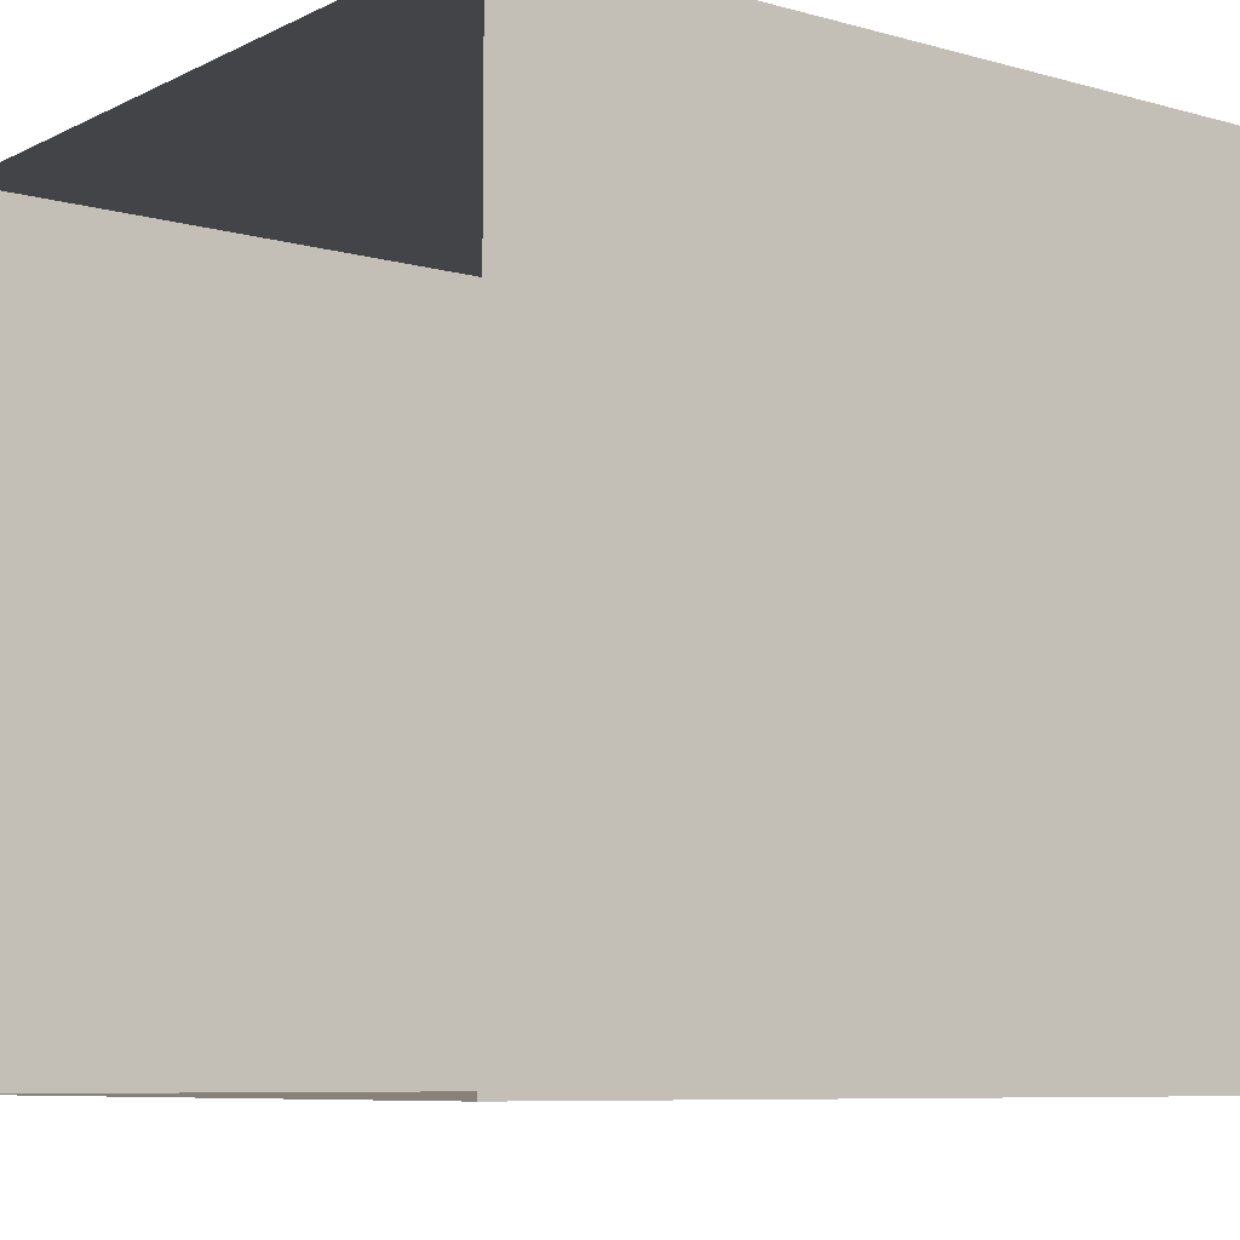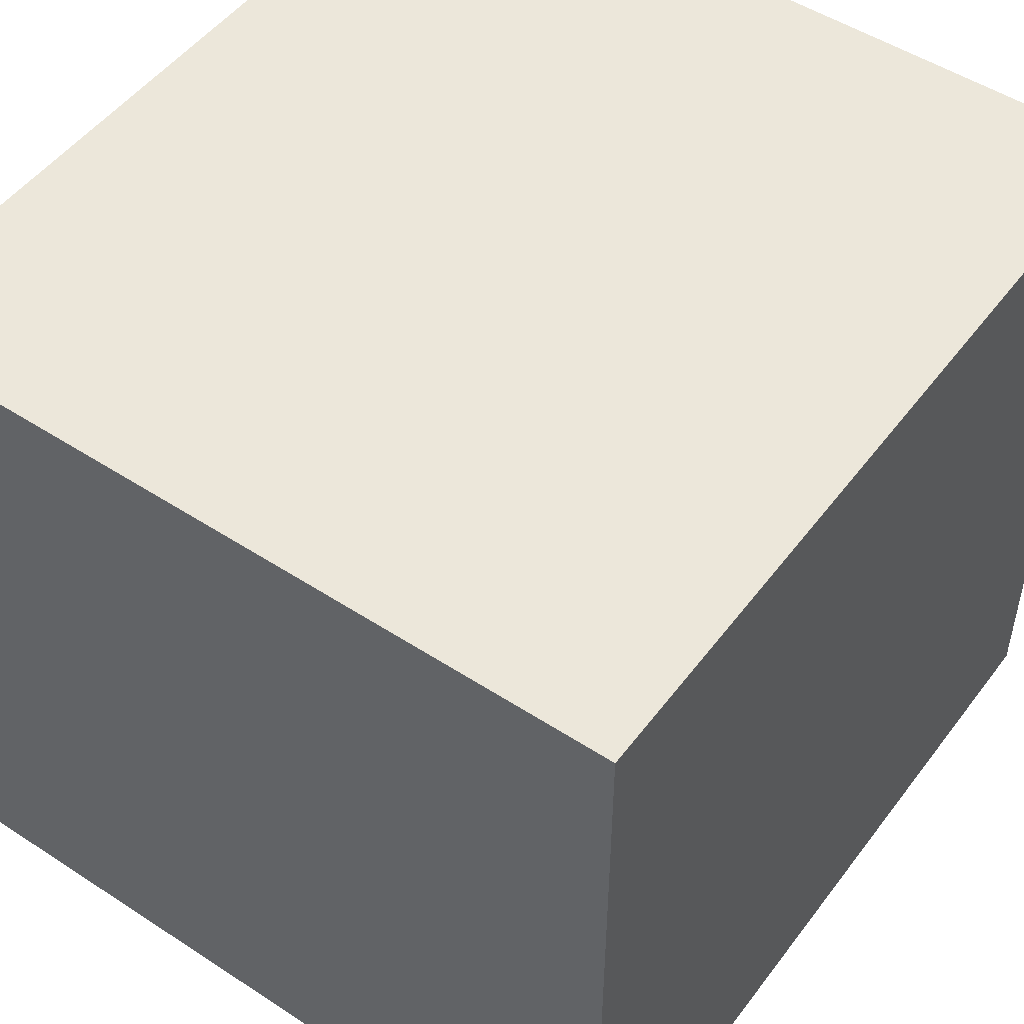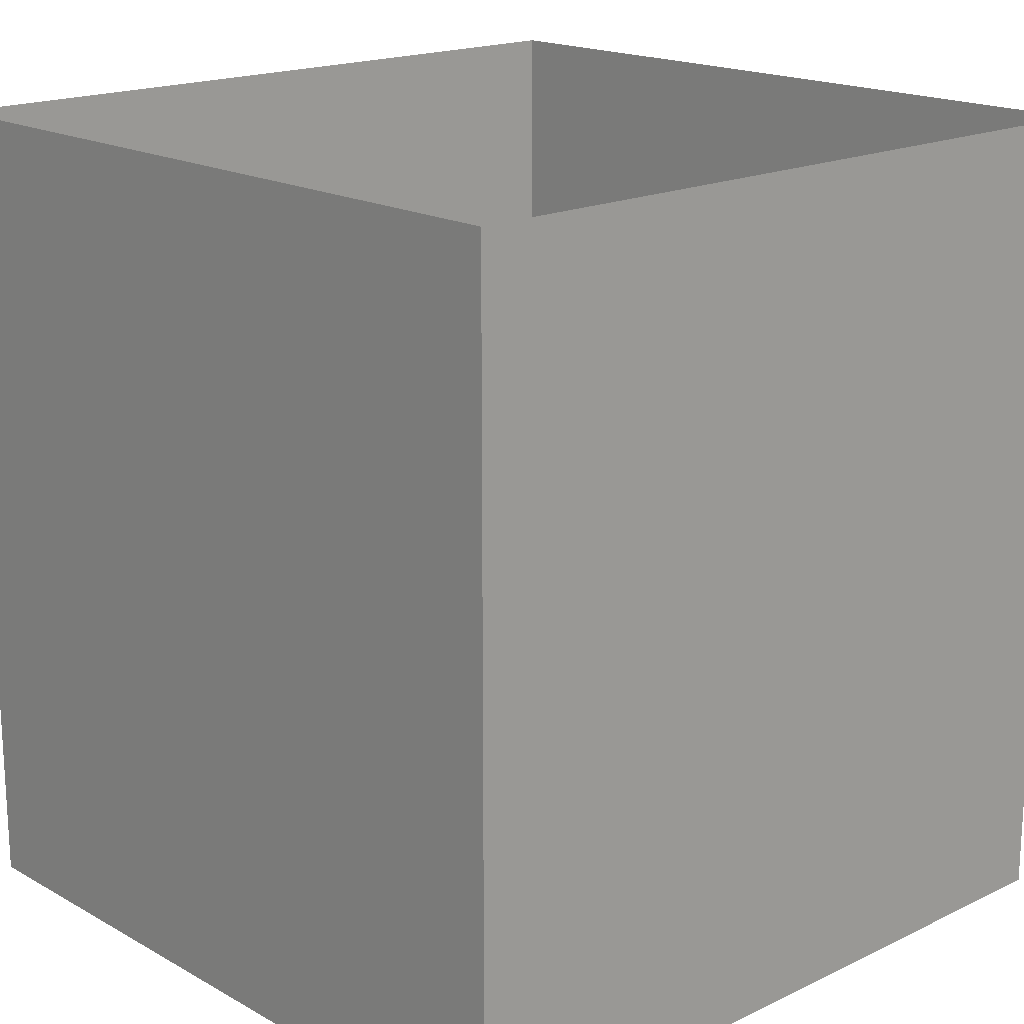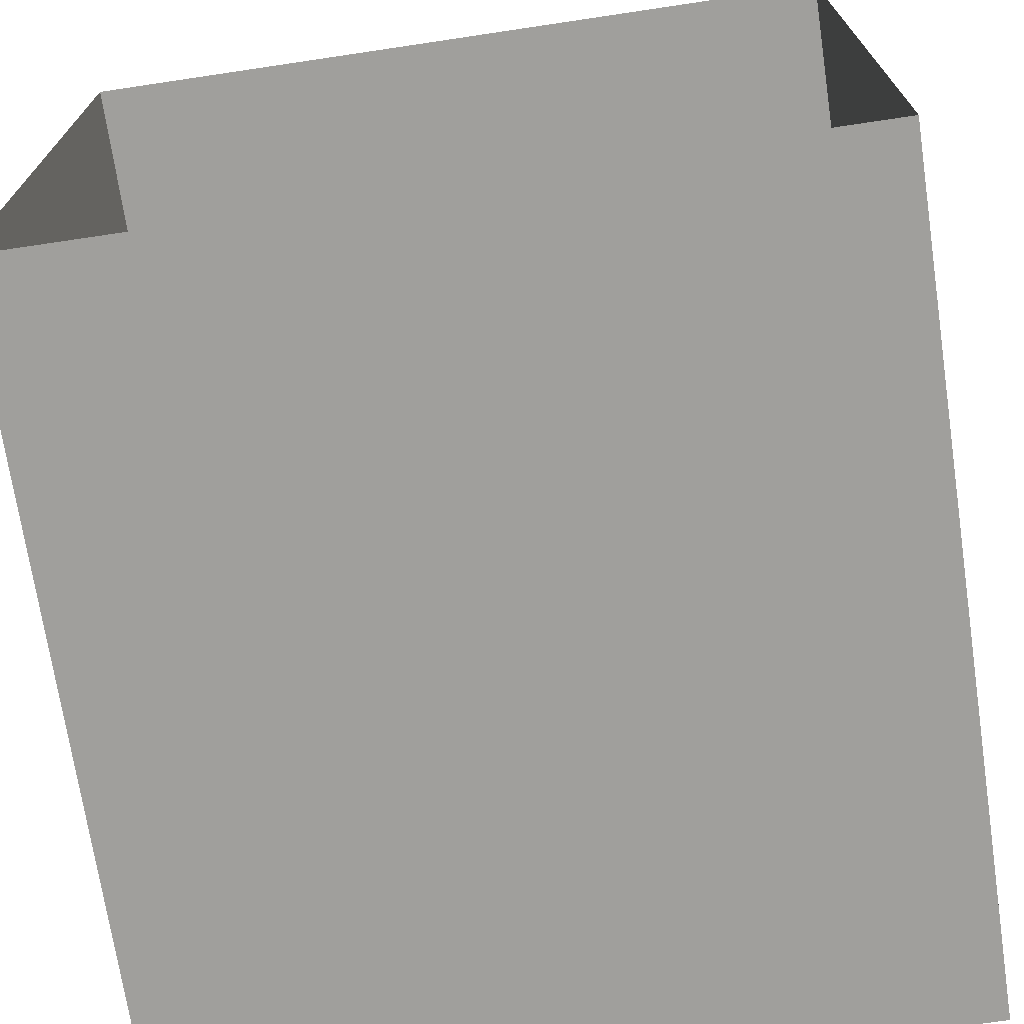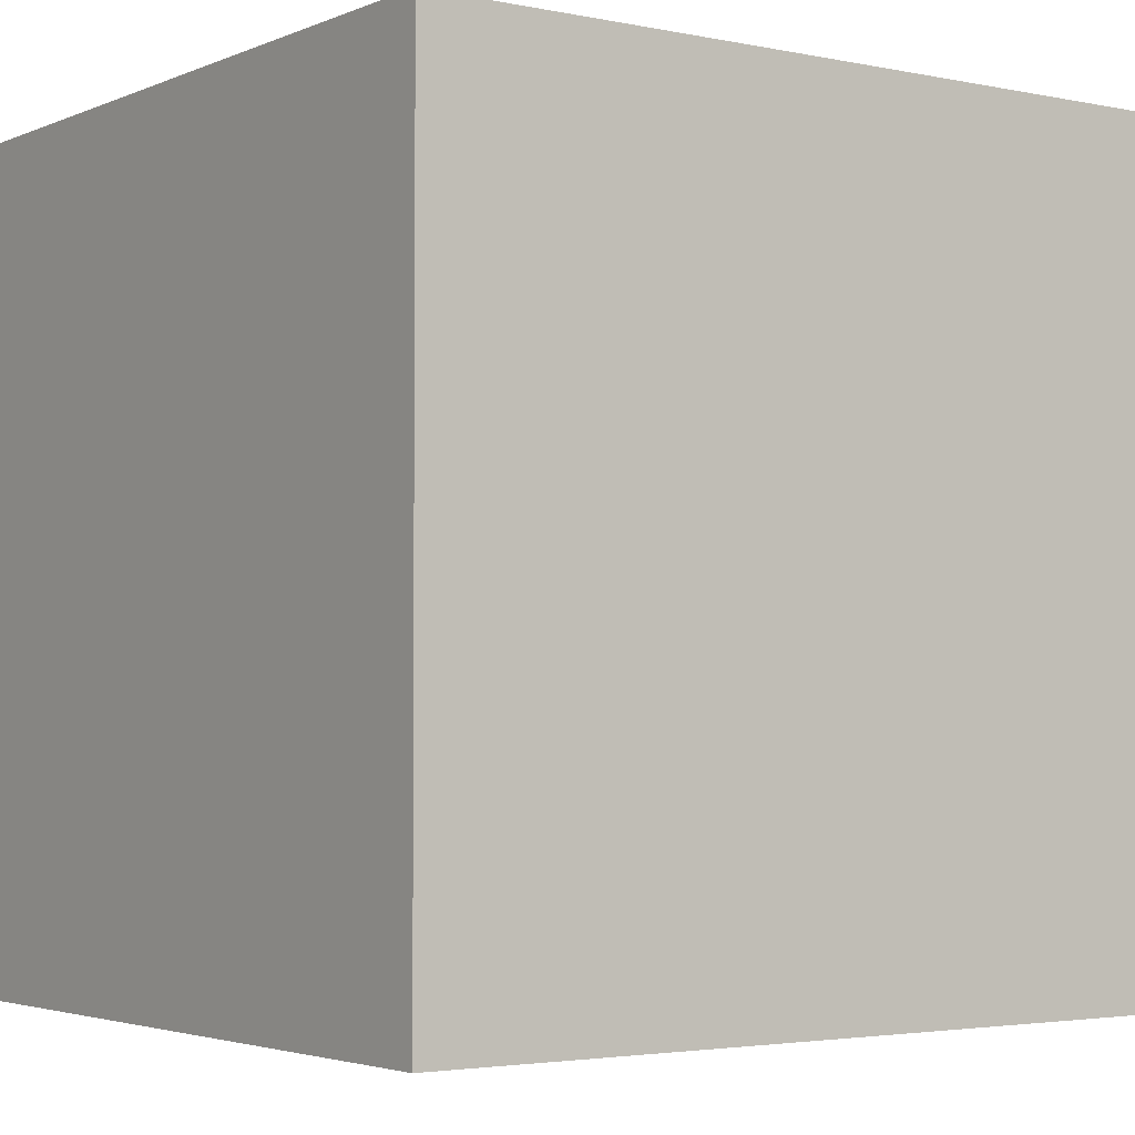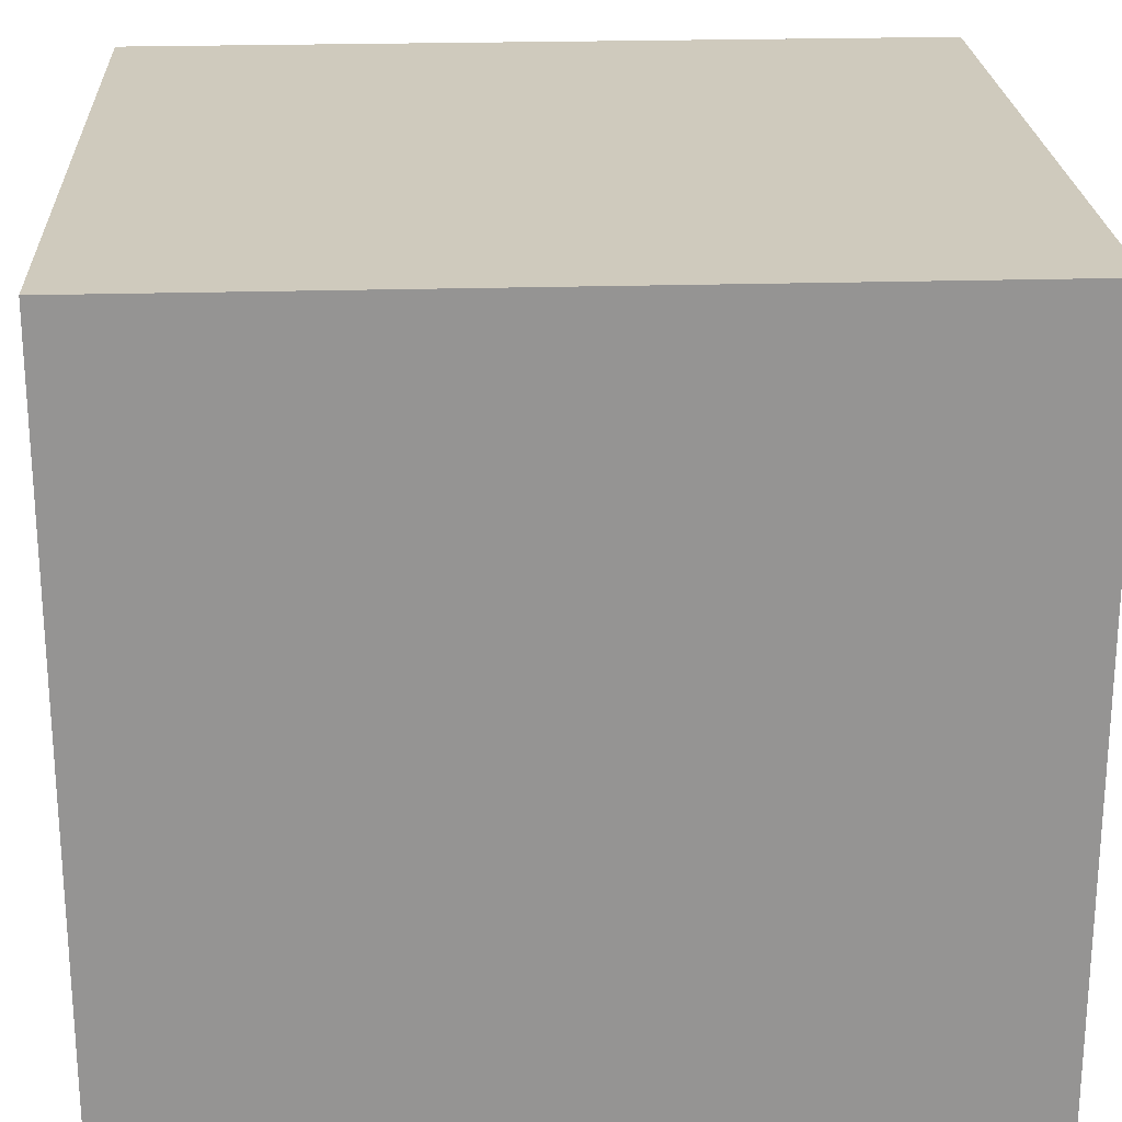
<metadata>
{"format":"obj","ext":"obj","renderer":"f3d","projection":"perspective","resolution":1024,"background":"white","views":[{"elev":-7.9,"azim":52.5,"up":"+Y"},{"elev":50.3,"azim":-144.4,"up":"+Y"},{"elev":18.0,"azim":137.1,"up":"+Z"},{"elev":-71.2,"azim":8.5,"up":"+Y"},{"elev":-3.1,"azim":-125.6,"up":"+Y"},{"elev":23.1,"azim":87.1,"up":"+Y"}]}
</metadata>
<code>
o level1_0_Cube.001
v 18.93 0.3416 -17.44
v 17.12 0.3416 -15.52
v 18.93 0.3416 -15.52
v 24.36 5.69 -17.44
v 22.55 7.472 -17.44
v 22.55 5.69 -17.44
v 24.36 2.124 -17.44
v 24.36 0.3416 -15.52
v 24.36 2.124 -15.52
v 24.36 7.472 -15.52
v 22.55 7.472 -15.52
v 17.12 5.69 -17.44
v 17.12 7.472 -15.52
v 17.12 5.69 -15.52
v 17.12 2.124 -17.44
v 17.12 3.907 -15.52
v 17.12 2.124 -15.52
v 17.12 2.124 -13.61
v 17.12 3.907 -11.69
v 17.12 2.124 -11.69
v 17.12 5.69 -13.61
v 17.12 7.472 -11.69
v 17.12 5.69 -11.69
v 18.93 7.472 -17.44
v 20.74 7.472 -15.52
v 18.93 7.472 -15.52
v 18.93 7.472 -13.61
v 20.74 7.472 -11.69
v 18.93 7.472 -11.69
v 22.55 7.472 -13.61
v 24.36 7.472 -11.69
v 22.55 7.472 -11.69
v 24.36 3.907 -15.52
v 24.36 5.69 -15.52
v 24.36 5.69 -13.61
v 24.36 3.907 -11.69
v 24.36 5.69 -11.69
v 24.36 2.124 -13.61
v 24.36 0.3416 -11.69
v 24.36 2.124 -11.69
v 22.55 3.907 -17.44
v 22.55 2.124 -17.44
v 20.74 2.124 -17.44
v 18.93 3.907 -17.44
v 18.93 2.124 -17.44
v 20.74 5.69 -17.44
v 18.93 5.69 -17.44
v 22.55 0.3416 -17.44
v 20.74 0.3416 -15.52
v 22.55 0.3416 -15.52
v 22.55 0.3416 -13.61
v 20.74 0.3416 -11.69
v 22.55 0.3416 -11.69
v 18.93 0.3416 -13.61
v 17.12 0.3416 -11.69
v 18.93 0.3416 -11.69
v 20.74 0.3416 -13.61
v 18.93 0.3416 -9.779
v 20.74 0.3416 -9.779
v 17.12 0.3416 -9.779
v 24.36 0.3416 -13.61
v 22.55 0.3416 -9.779
v 24.36 0.3416 -9.779
v 24.36 0.3416 -17.44
v 20.74 3.907 -17.44
v 17.12 3.907 -17.44
v 17.12 7.472 -17.44
v 20.74 0.3416 -17.44
v 17.12 0.3416 -17.44
v 24.36 3.907 -13.61
v 24.36 2.124 -9.779
v 24.36 3.907 -9.779
v 24.36 7.472 -13.61
v 24.36 5.69 -9.779
v 24.36 7.472 -9.779
v 24.36 7.472 -17.44
v 20.74 7.472 -13.61
v 22.55 7.472 -9.779
v 20.74 7.472 -9.779
v 17.12 7.472 -13.61
v 18.93 7.472 -9.779
v 17.12 7.472 -9.779
v 17.12 3.907 -13.61
v 17.12 5.69 -9.779
v 17.12 3.907 -9.779
v 17.12 0.3416 -13.61
v 17.12 2.124 -9.779
v 20.74 7.472 -17.44
v 24.36 3.907 -17.44
f 1 2 3
f 4 5 6
f 7 8 9
f 5 10 11
f 12 13 14
f 15 16 17
f 18 19 20
f 21 22 23
f 24 25 26
f 27 28 29
f 30 31 32
f 4 33 34
f 35 36 37
f 38 39 40
f 7 41 42
f 43 44 45
f 46 24 47
f 48 49 50
f 51 52 53
f 54 55 56
f 57 56 52
f 52 58 59
f 56 60 58
f 61 53 39
f 39 62 63
f 53 59 62
f 64 50 8
f 8 51 61
f 50 57 51
f 65 47 44
f 44 12 66
f 47 67 12
f 68 45 1
f 1 15 69
f 45 66 15
f 64 42 48
f 48 43 68
f 42 65 43
f 70 40 36
f 36 71 72
f 71 39 63
f 73 37 31
f 31 74 75
f 37 72 74
f 76 34 10
f 10 35 73
f 34 70 35
f 77 32 28
f 28 78 79
f 32 75 78
f 80 29 22
f 22 81 82
f 29 79 81
f 67 26 13
f 13 27 80
f 26 77 27
f 83 23 19
f 19 84 85
f 23 82 84
f 86 20 55
f 55 87 60
f 20 85 87
f 69 17 2
f 2 18 86
f 17 83 18
f 66 14 16
f 16 21 83
f 14 80 21
f 88 11 25
f 25 30 77
f 11 73 30
f 89 9 33
f 33 38 70
f 9 61 38
f 89 6 41
f 41 46 65
f 6 88 46
f 68 3 49
f 49 54 57
f 3 86 54
f 1 69 2
f 4 76 5
f 7 64 8
f 5 76 10
f 12 67 13
f 15 66 16
f 18 83 19
f 21 80 22
f 24 88 25
f 27 77 28
f 30 73 31
f 4 89 33
f 35 70 36
f 38 61 39
f 7 89 41
f 43 65 44
f 46 88 24
f 48 68 49
f 51 57 52
f 54 86 55
f 57 54 56
f 52 56 58
f 56 55 60
f 61 51 53
f 39 53 62
f 53 52 59
f 64 48 50
f 8 50 51
f 50 49 57
f 65 46 47
f 44 47 12
f 47 24 67
f 68 43 45
f 1 45 15
f 45 44 66
f 64 7 42
f 48 42 43
f 42 41 65
f 70 38 40
f 36 40 71
f 71 40 39
f 73 35 37
f 31 37 74
f 37 36 72
f 76 4 34
f 10 34 35
f 34 33 70
f 77 30 32
f 28 32 78
f 32 31 75
f 80 27 29
f 22 29 81
f 29 28 79
f 67 24 26
f 13 26 27
f 26 25 77
f 83 21 23
f 19 23 84
f 23 22 82
f 86 18 20
f 55 20 87
f 20 19 85
f 69 15 17
f 2 17 18
f 17 16 83
f 66 12 14
f 16 14 21
f 14 13 80
f 88 5 11
f 25 11 30
f 11 10 73
f 89 7 9
f 33 9 38
f 9 8 61
f 89 4 6
f 41 6 46
f 6 5 88
f 68 1 3
f 49 3 54
f 3 2 86

</code>
